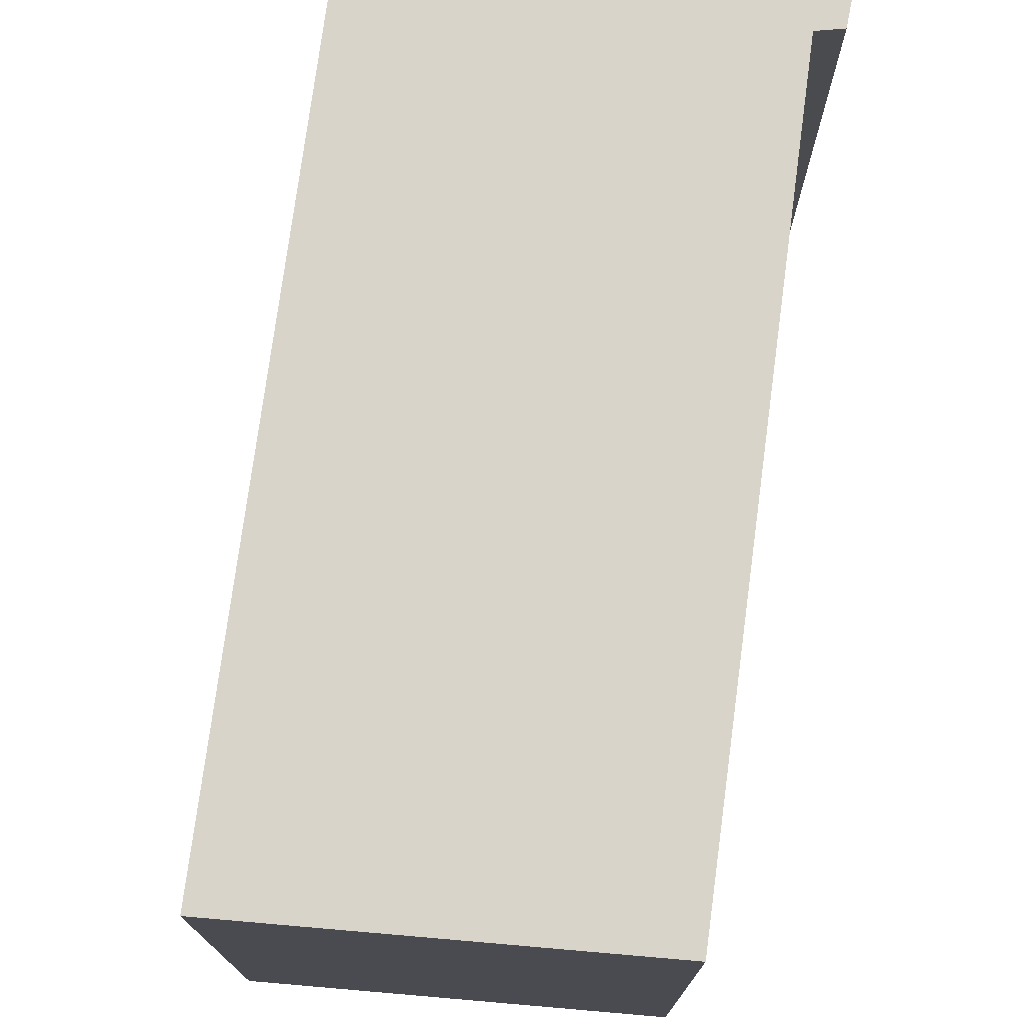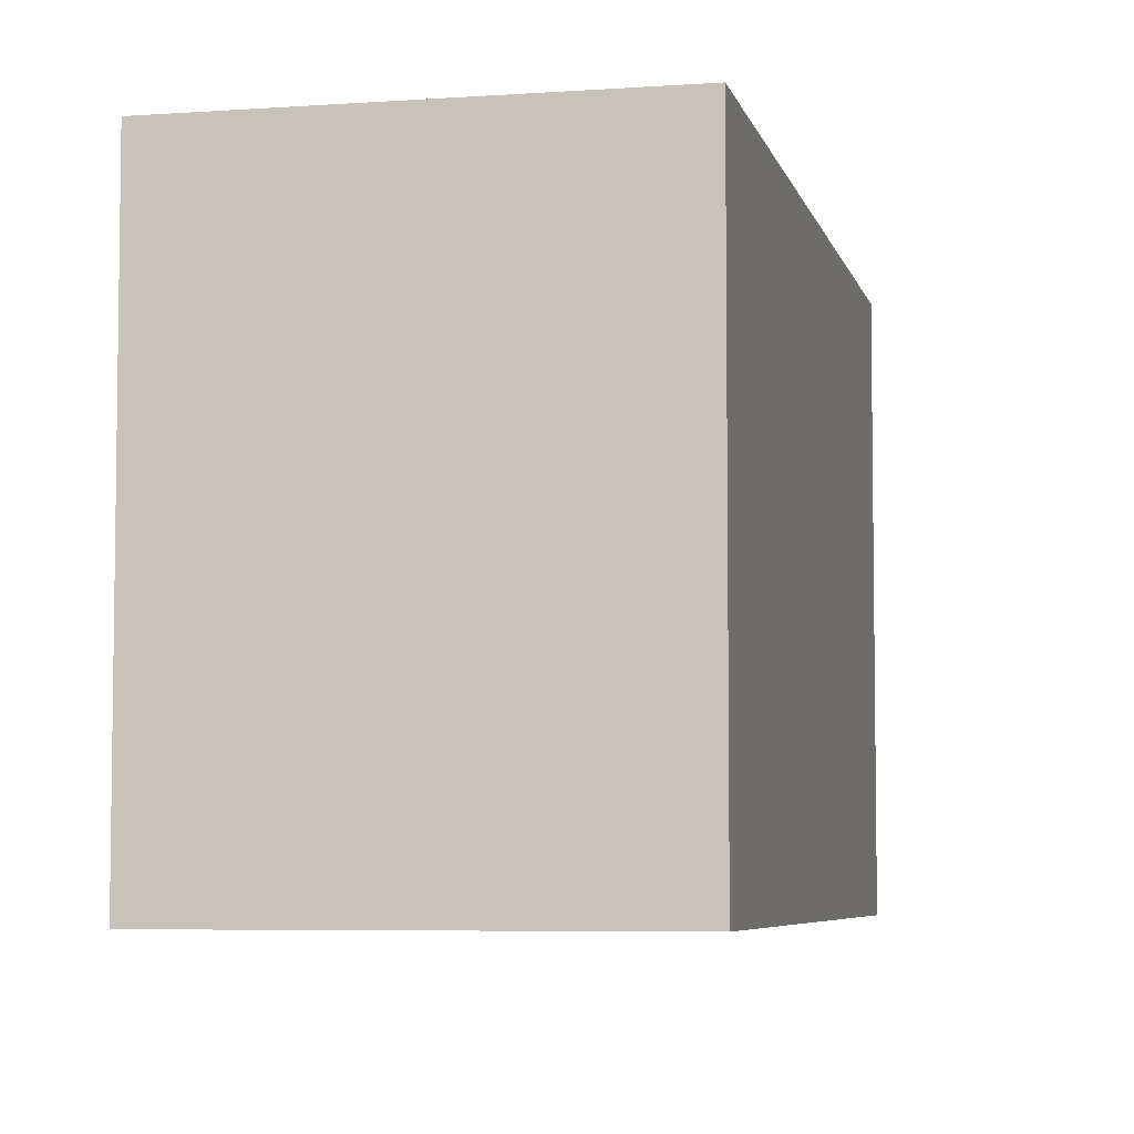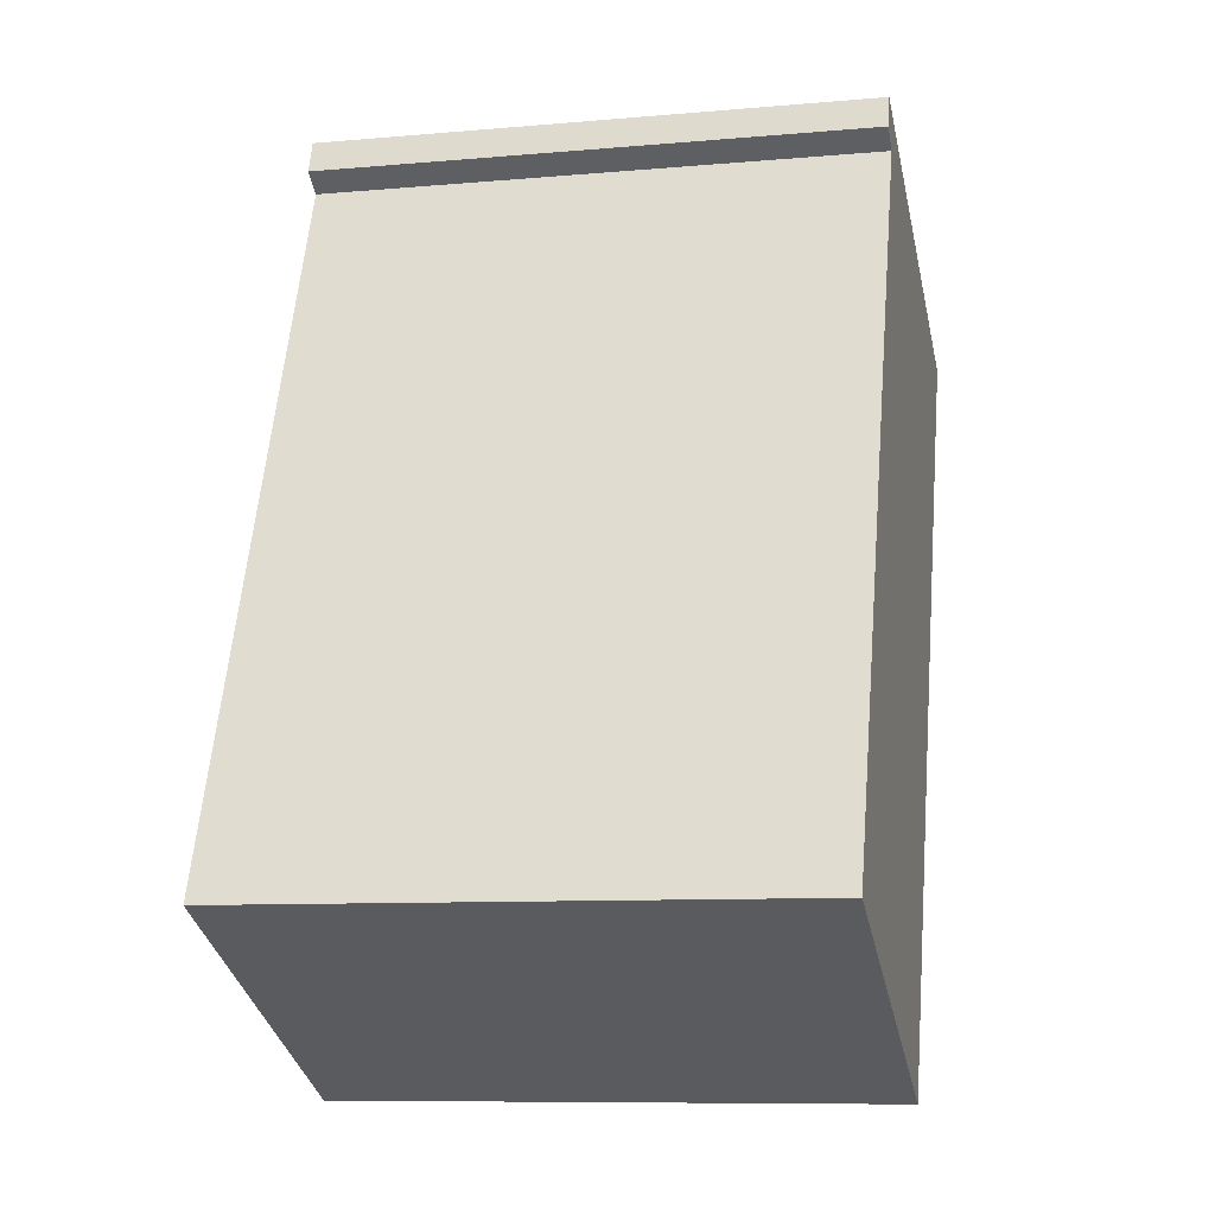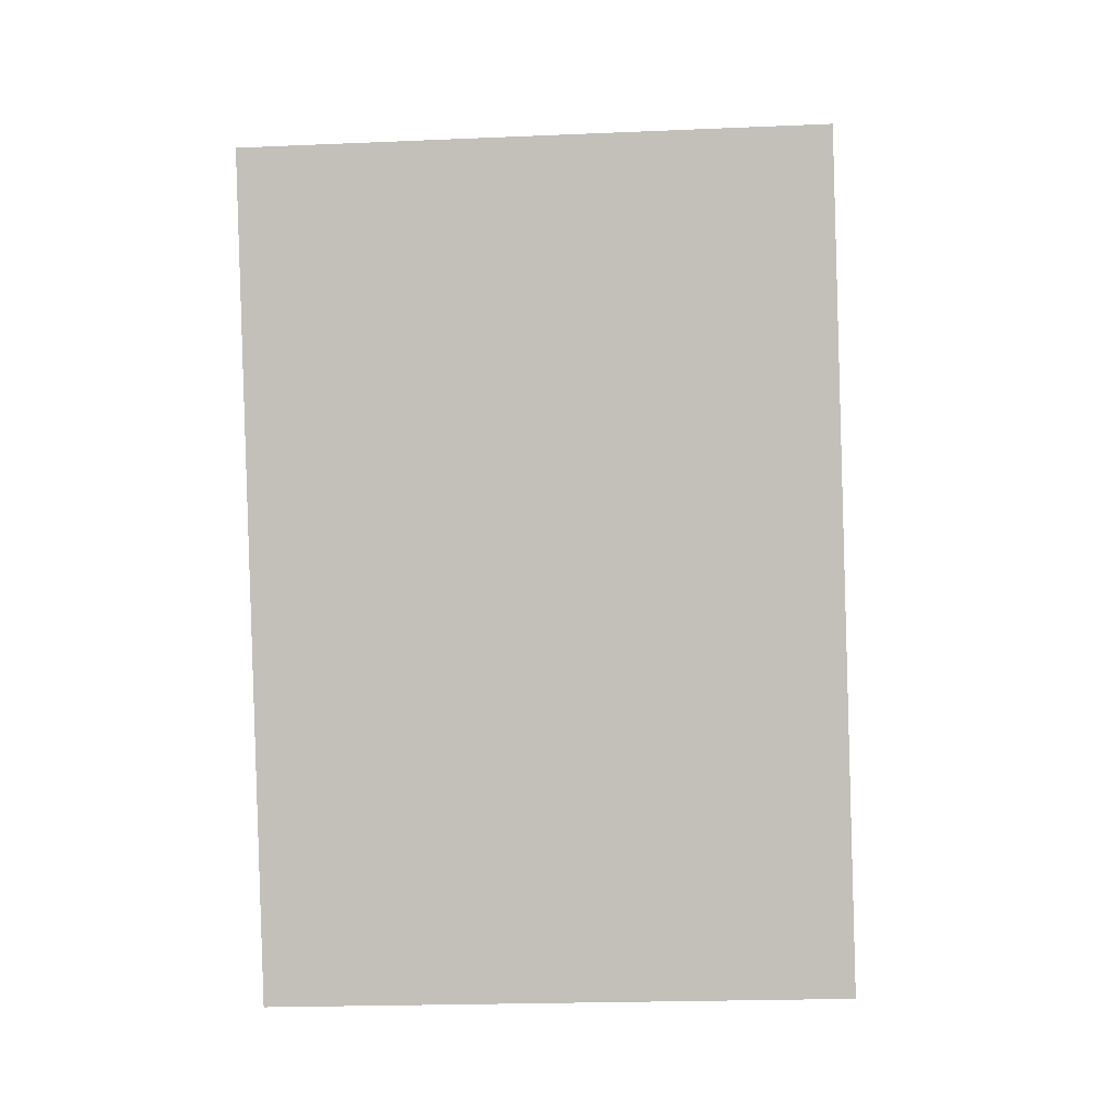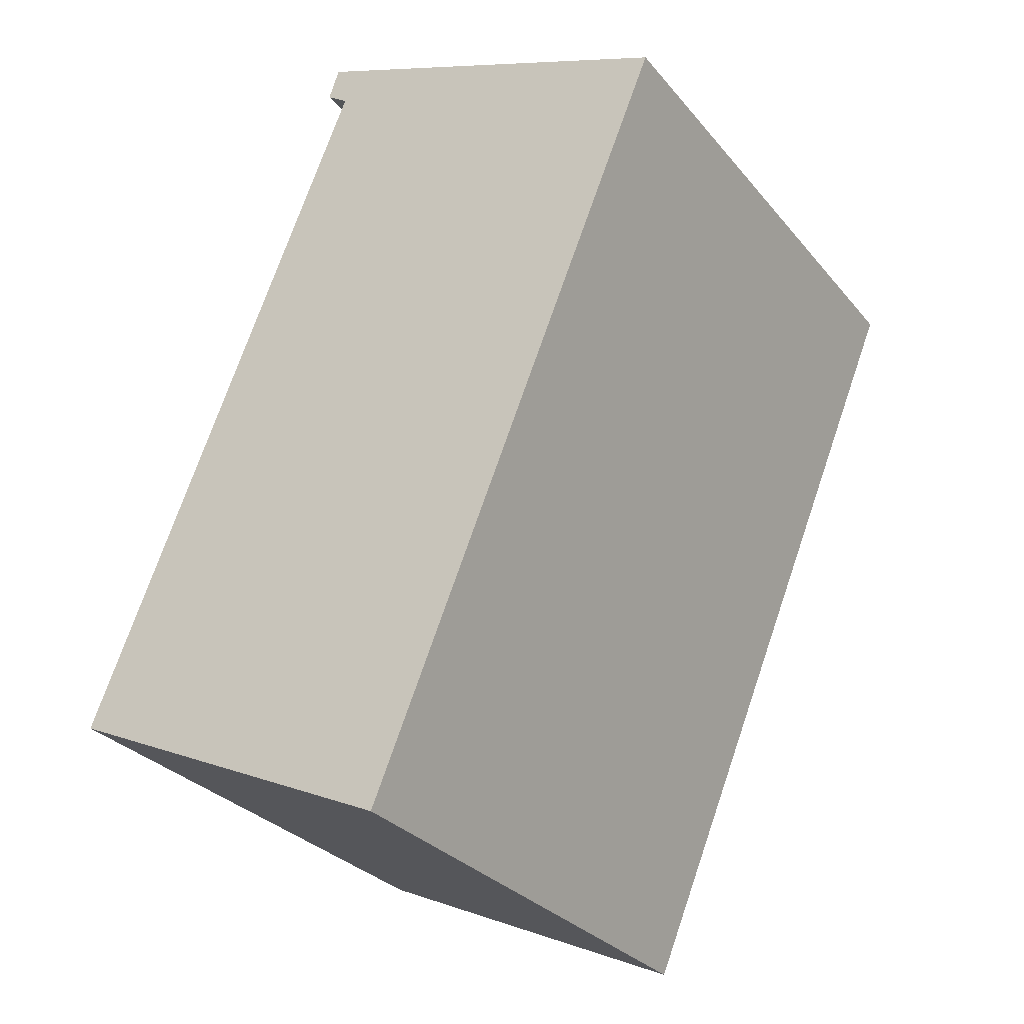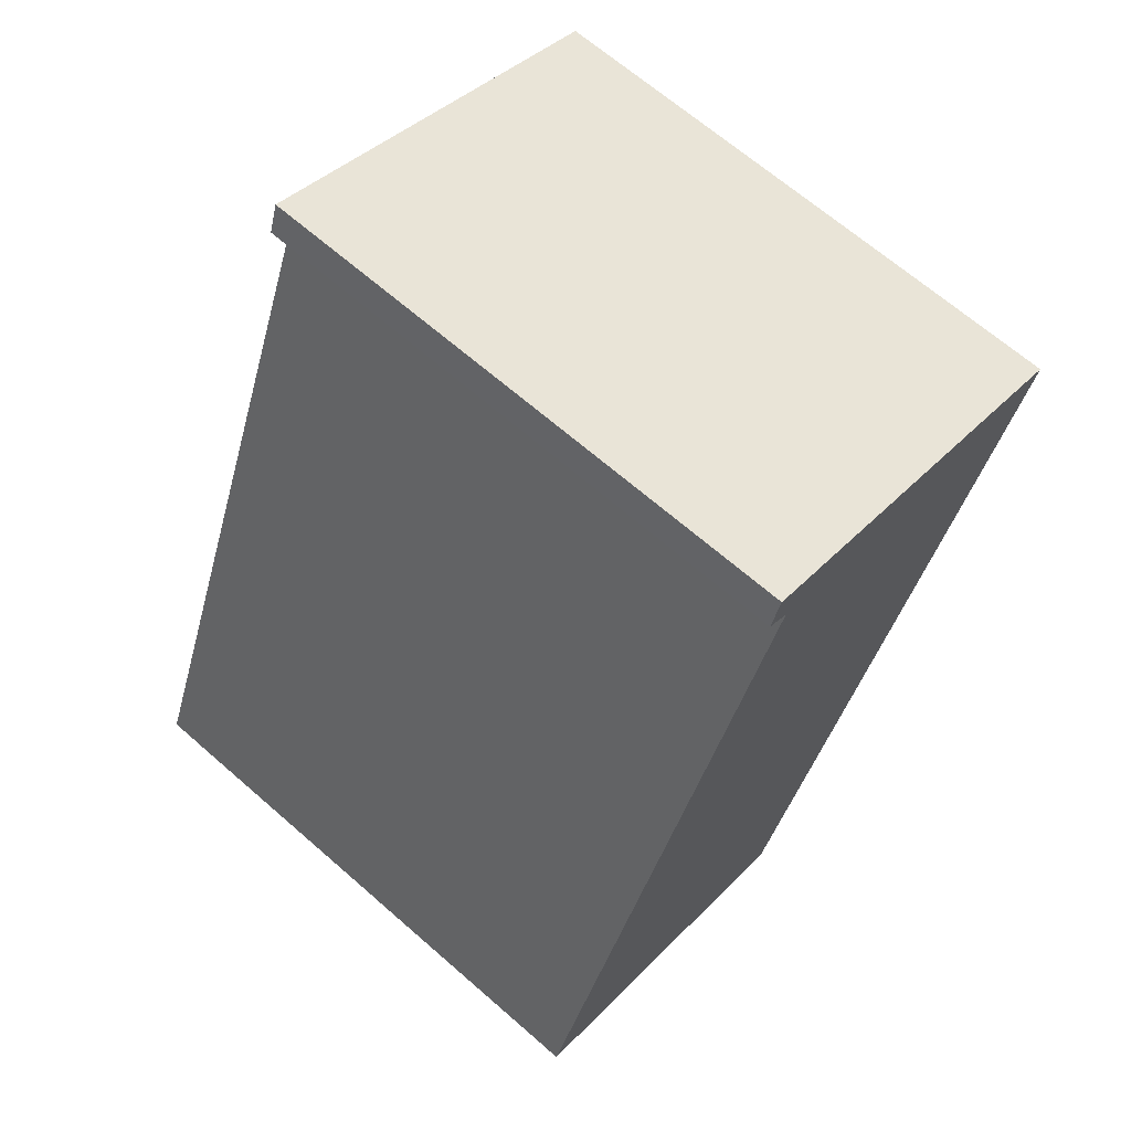
<metadata>
{"format":"obj","ext":"obj","renderer":"f3d","projection":"perspective","resolution":1024,"background":"white","views":[{"elev":75.5,"azim":-150.0,"up":"+Y"},{"elev":-5.7,"azim":34.9,"up":"+Y"},{"elev":-9.2,"azim":-76.9,"up":"+Z"},{"elev":-21.0,"azim":94.4,"up":"+Z"},{"elev":-29.8,"azim":31.9,"up":"+Z"},{"elev":66.8,"azim":-48.8,"up":"+Z"}]}
</metadata>
<code>
v  0 10.36 6.341e-16
v  12.36 10.36 10.84
v  6.601 10.36 -3.086
v  0.268 10.36 0.651
v  5.326 10.36 12.94
v  5.113 10.36 13.82
v  4.909 10.36 13.23
v  4.909 -8.101e-16 13.23
v  5.113 -8.465e-16 13.82
v  0 0 0
v  5.326 -7.923e-16 12.94
v  0.268 -3.986e-17 0.651
v  12.36 -6.635e-16 10.84
v  6.601 1.89e-16 -3.086
g defaultobject
f 1 2 3
f 2 1 4
f 2 4 5
f 2 5 6
f 6 5 7
f 8 6 7
f 6 8 9
f 10 4 1
f 4 10 5
f 5 10 11
f 11 10 12
f 9 2 6
f 2 9 13
f 13 3 2
f 3 13 14
f 14 1 3
f 1 14 10
f 11 7 5
f 7 11 8
f 13 11 14
f 11 13 9
f 11 9 8
f 14 12 10
f 12 14 11

</code>
